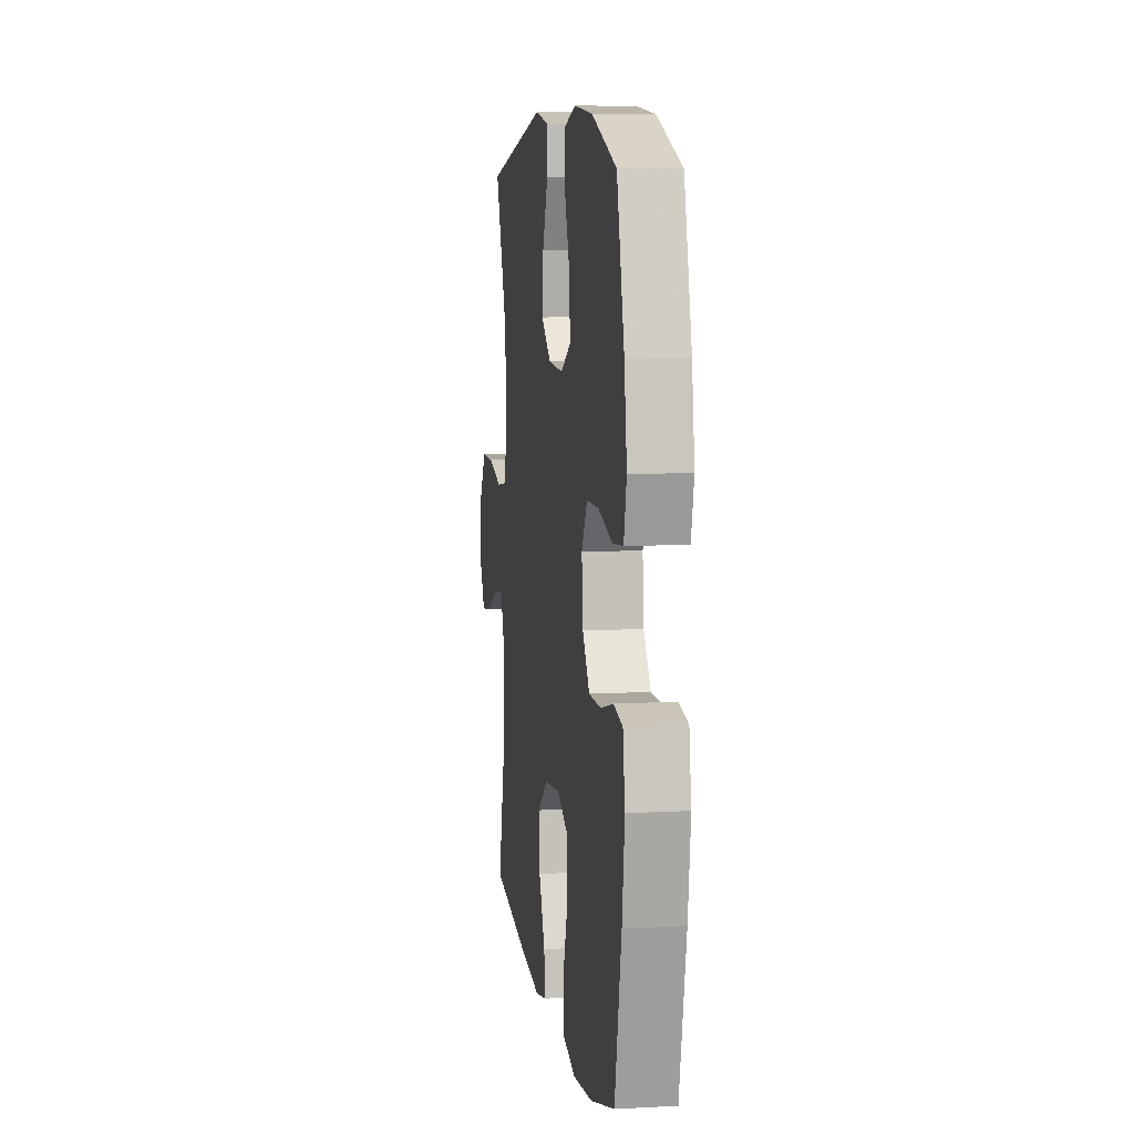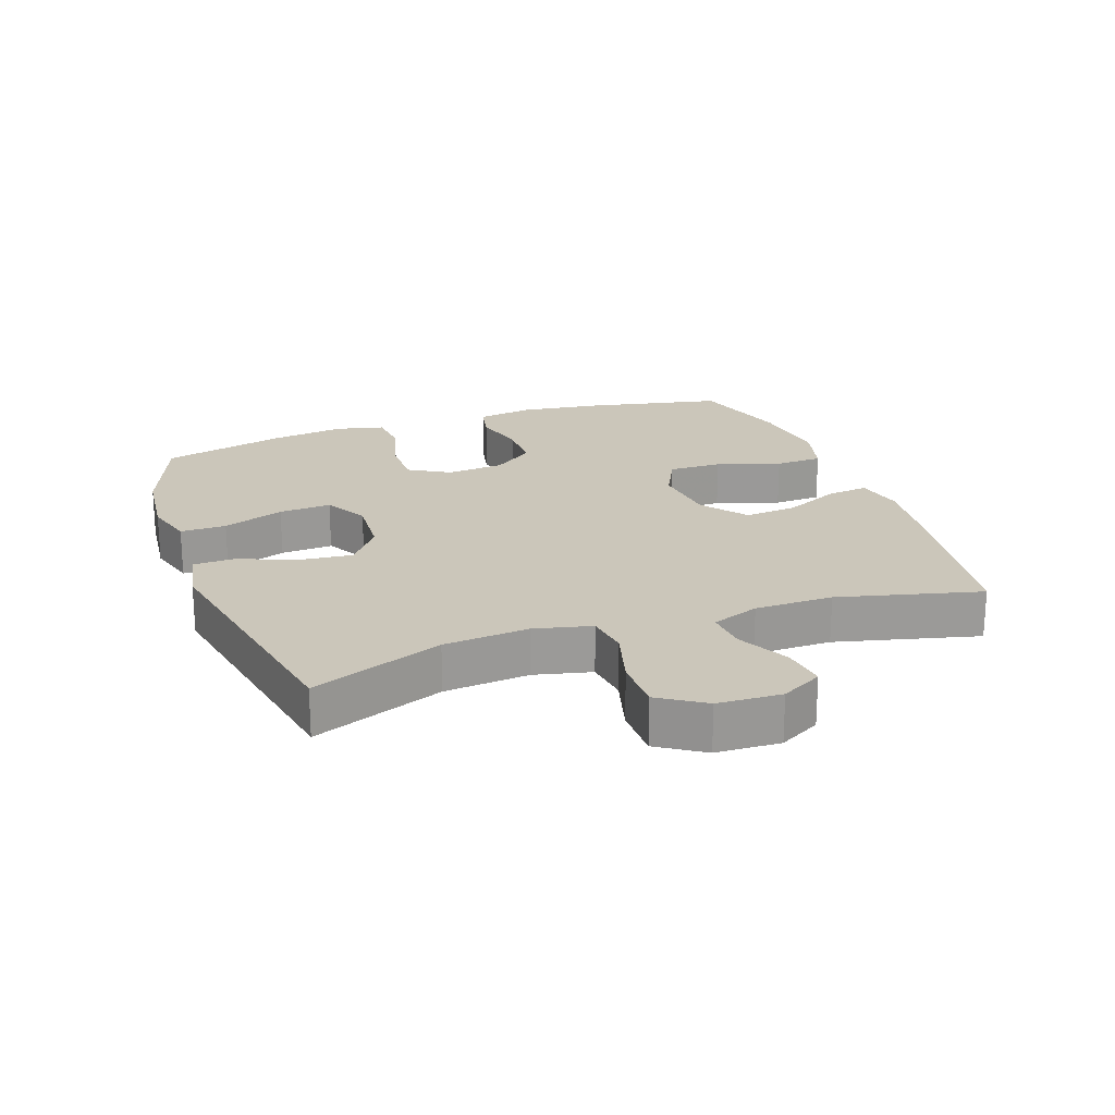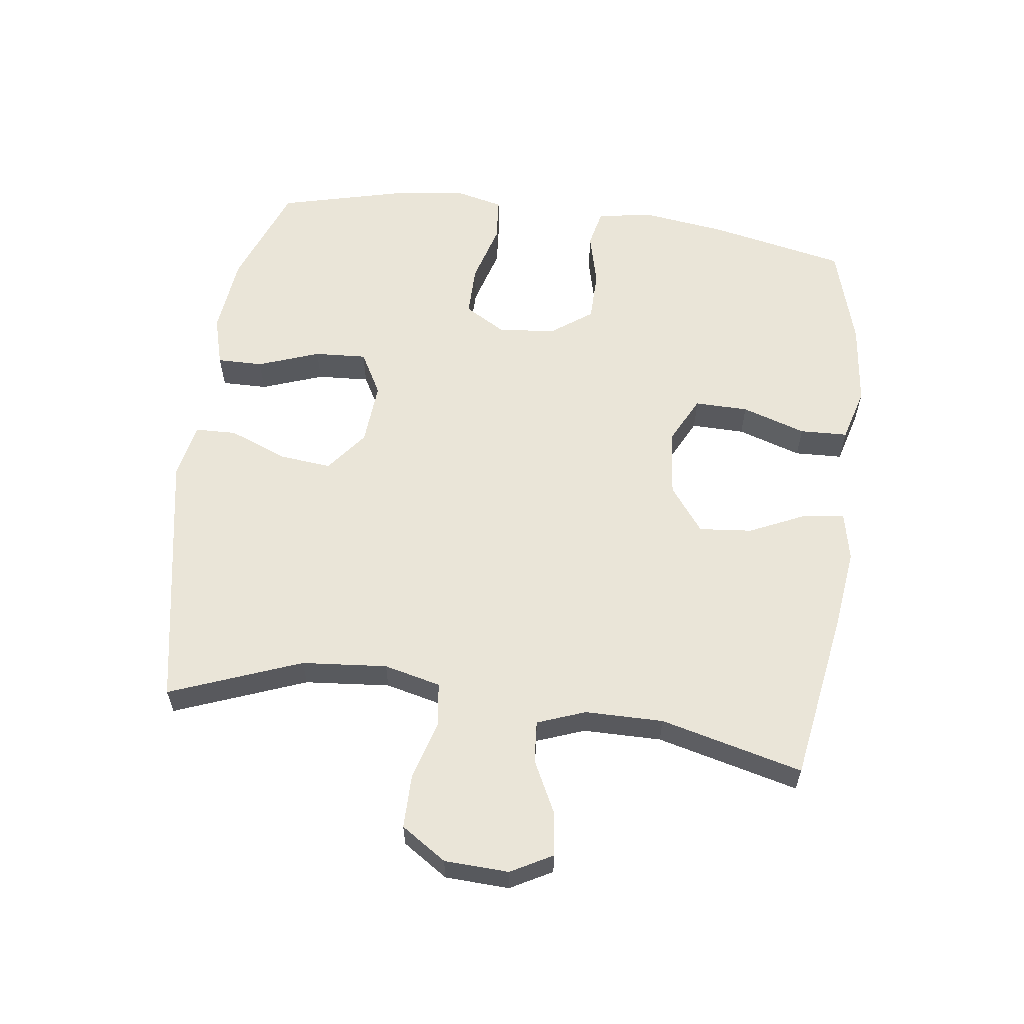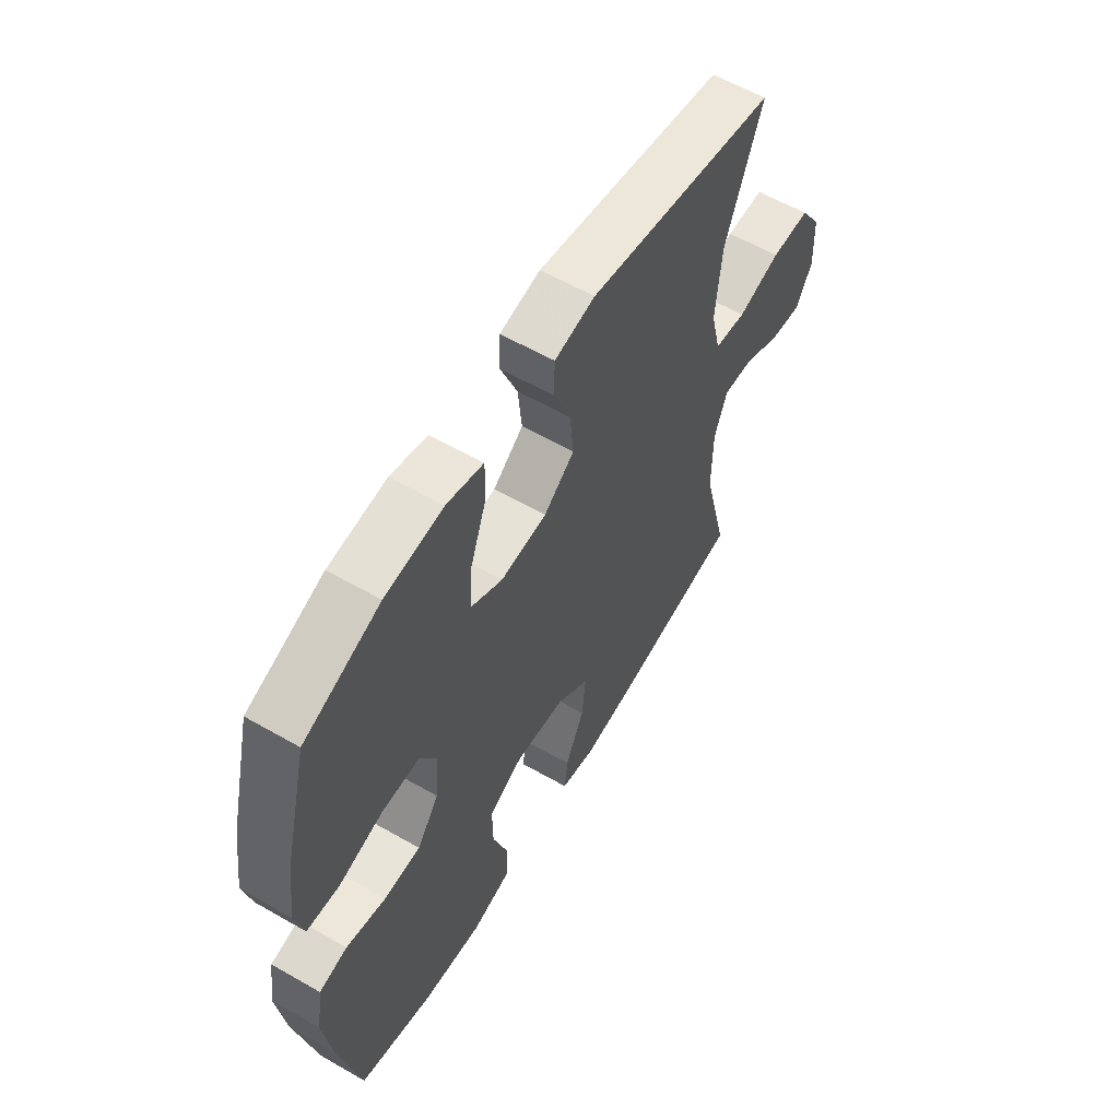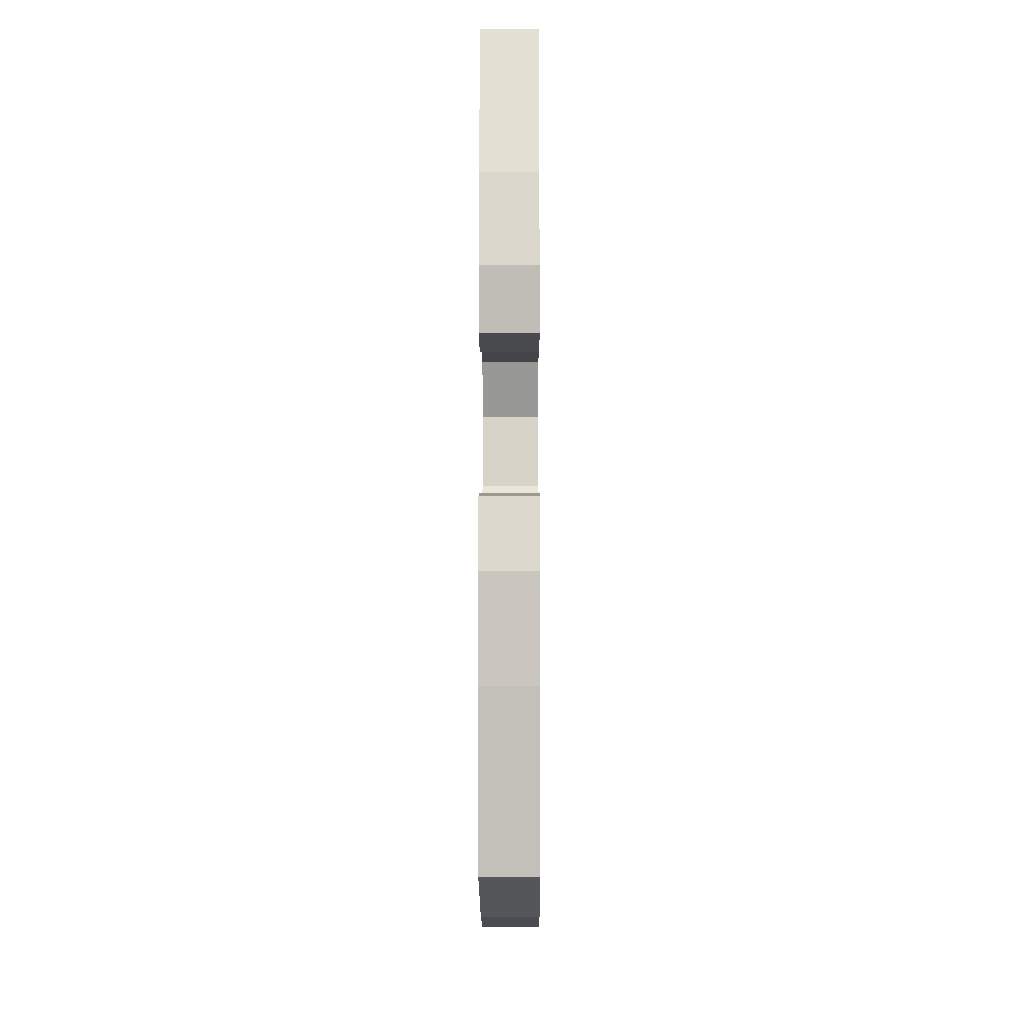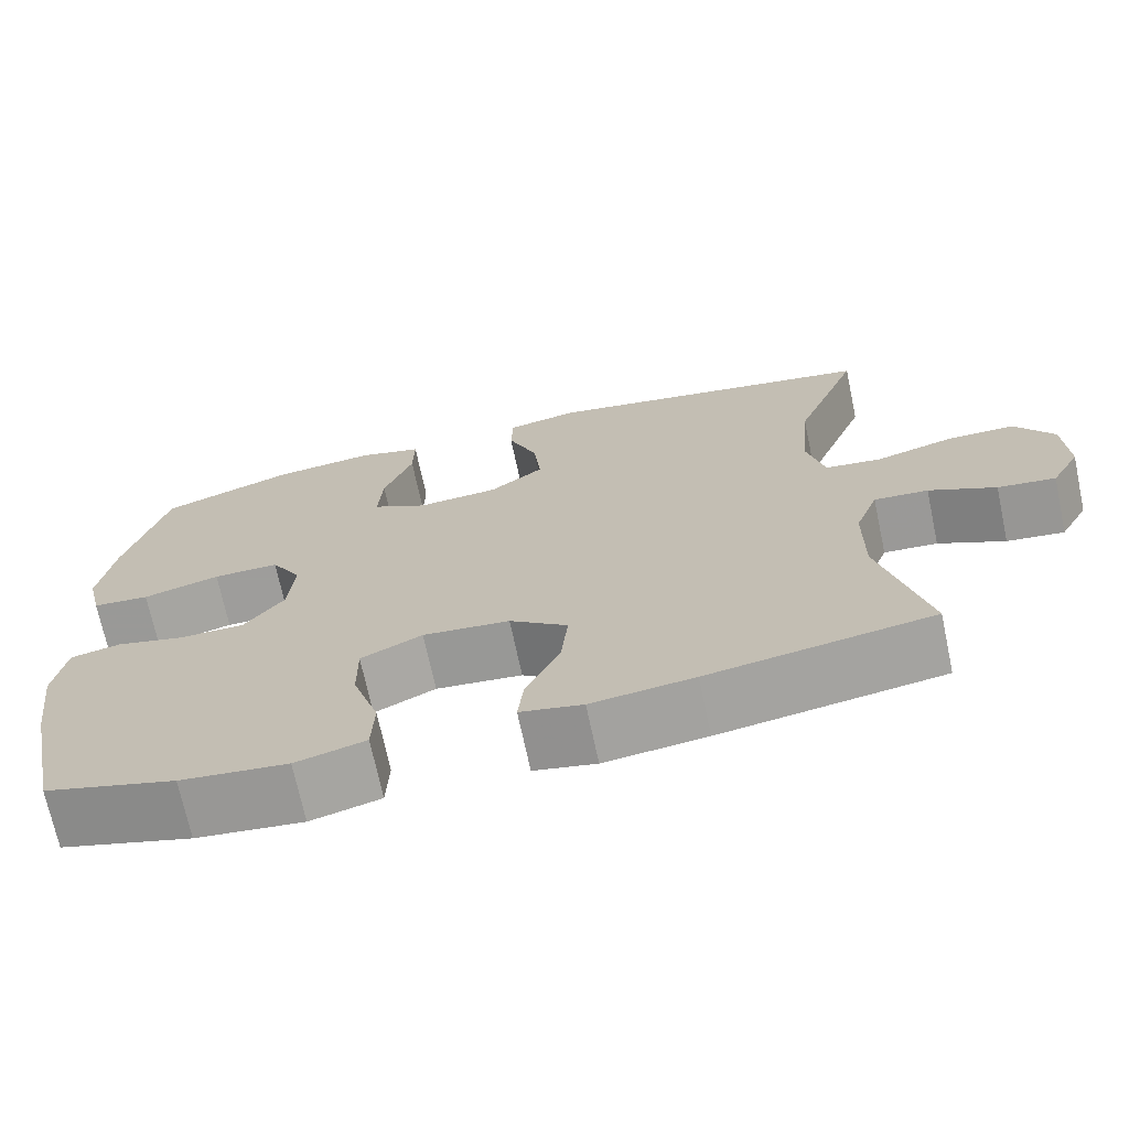
<metadata>
{"format":"obj","ext":"obj","renderer":"f3d","projection":"perspective","resolution":1024,"background":"white","views":[{"elev":8.0,"azim":-98.5,"up":"+Z"},{"elev":21.1,"azim":70.4,"up":"+Y"},{"elev":59.2,"azim":97.7,"up":"+Y"},{"elev":59.2,"azim":-59.5,"up":"+Z"},{"elev":-8.9,"azim":-89.7,"up":"+Z"},{"elev":-70.7,"azim":12.0,"up":"+Z"}]}
</metadata>
<code>
v -0.5 0.07 -0.5
v -0.544 0.07 -0.288
v -0.561 0.07 -0.16
v -0.547 0.07 -0.072
v -0.487 0.07 -0.059
v -0.403 0.07 -0.08
v -0.324 0.07 -0.079
v -0.277 0.07 -0.015
v -0.269 0.07 0.074
v -0.306 0.07 0.137
v -0.386 0.07 0.137
v -0.479 0.07 0.111
v -0.548 0.07 0.117
v -0.566 0.07 0.193
v -0.549 0.07 0.309
v -0.5 0.07 0.5
v -0.339 0.07 0.56
v -0.216 0.07 0.573
v -0.138 0.07 0.551
v -0.139 0.07 0.48
v -0.174 0.07 0.385
v -0.179 0.07 0.304
v -0.112 0.07 0.267
v -0.014 0.07 0.274
v 0.051 0.07 0.324
v 0.043 0.07 0.406
v 0.007 0.07 0.495
v 0.009 0.07 0.559
v 0.095 0.07 0.576
v 0.5 0.07 0.5
v 0.421 0.07 0.297
v 0.409 0.07 0.165
v 0.43 0.07 0.077
v 0.498 0.07 0.068
v 0.59 0.07 0.094
v 0.673 0.07 0.094
v 0.719 0.07 0.024
v 0.723 0.07 -0.075
v 0.688 0.07 -0.139
v 0.619 0.07 -0.13
v 0.539 0.07 -0.09
v 0.474 0.07 -0.085
v 0.446 0.07 -0.159
v 0.445 0.07 -0.28
v 0.5 0.07 -0.5
v 0.232 0.07 -0.543
v 0.109 0.07 -0.558
v 0.034 0.07 -0.542
v 0.041 0.07 -0.479
v 0.082 0.07 -0.391
v 0.09 0.07 -0.309
v 0.02 0.07 -0.256
v -0.085 0.07 -0.245
v -0.159 0.07 -0.282
v -0.158 0.07 -0.365
v -0.126 0.07 -0.464
v -0.129 0.07 -0.538
v -0.213 0.07 -0.561
v -0.342 0.07 -0.546
v -0.5 0 -0.5
v -0.544 0 -0.288
v -0.561 0 -0.16
v -0.547 0 -0.072
v -0.487 0 -0.059
v -0.403 0 -0.08
v -0.324 0 -0.079
v -0.277 0 -0.015
v -0.269 0 0.074
v -0.306 0 0.137
v -0.386 0 0.137
v -0.479 0 0.111
v -0.548 0 0.117
v -0.566 0 0.193
v -0.549 0 0.309
v -0.5 0 0.5
v -0.339 0 0.56
v -0.216 0 0.573
v -0.138 0 0.551
v -0.139 0 0.48
v -0.174 0 0.385
v -0.179 0 0.304
v -0.112 0 0.267
v -0.014 0 0.274
v 0.051 0 0.324
v 0.043 0 0.406
v 0.007 0 0.495
v 0.009 0 0.559
v 0.095 0 0.576
v 0.5 0 0.5
v 0.421 0 0.297
v 0.409 0 0.165
v 0.43 0 0.077
v 0.498 0 0.068
v 0.59 0 0.094
v 0.673 0 0.094
v 0.719 0 0.024
v 0.723 0 -0.075
v 0.688 0 -0.139
v 0.619 0 -0.13
v 0.539 0 -0.09
v 0.474 0 -0.085
v 0.446 0 -0.159
v 0.445 0 -0.28
v 0.5 0 -0.5
v 0.232 0 -0.543
v 0.109 0 -0.558
v 0.034 0 -0.542
v 0.041 0 -0.479
v 0.082 0 -0.391
v 0.09 0 -0.309
v 0.02 0 -0.256
v -0.085 0 -0.245
v -0.159 0 -0.282
v -0.158 0 -0.365
v -0.126 0 -0.464
v -0.129 0 -0.538
v -0.213 0 -0.561
v -0.342 0 -0.546
f 55 56 57 58
f 54 55 58 59
f 47 48 49 50
f 47 50 51
f 44 45 46 47
f 43 44 47 51
f 42 43 51 52
f 38 39 40 41
f 38 41 42
f 37 38 42
f 34 35 36 37
f 33 34 37 42
f 28 29 30 31
f 26 27 28 31
f 25 26 31 32
f 24 25 32 33
f 18 19 20 21
f 18 21 22
f 17 18 22
f 16 17 22
f 15 16 22
f 14 15 22 23
f 11 12 13 14
f 10 11 14 23
f 3 4 5 6
f 3 6 7
f 2 3 7
f 54 59 1 2
f 53 54 2 7
f 52 53 7 8
f 42 52 8 9
f 23 24 33 42
f 9 10 23 42
f 117 116 115 114
f 118 117 114 113
f 109 108 107 106
f 110 109 106
f 106 105 104 103
f 110 106 103 102
f 111 110 102 101
f 100 99 98 97
f 101 100 97
f 101 97 96
f 96 95 94 93
f 101 96 93 92
f 90 89 88 87
f 90 87 86 85
f 91 90 85 84
f 92 91 84 83
f 80 79 78 77
f 81 80 77
f 81 77 76
f 81 76 75
f 81 75 74
f 82 81 74 73
f 73 72 71 70
f 82 73 70 69
f 65 64 63 62
f 66 65 62
f 66 62 61
f 61 60 118 113
f 66 61 113 112
f 67 66 112 111
f 68 67 111 101
f 101 92 83 82
f 101 82 69 68
f 1 60 61 2
f 2 61 62 3
f 3 62 63 4
f 4 63 64 5
f 5 64 65 6
f 6 65 66 7
f 7 66 67 8
f 8 67 68 9
f 9 68 69 10
f 10 69 70 11
f 11 70 71 12
f 12 71 72 13
f 13 72 73 14
f 14 73 74 15
f 15 74 75 16
f 16 75 76 17
f 17 76 77 18
f 18 77 78 19
f 19 78 79 20
f 20 79 80 21
f 21 80 81 22
f 22 81 82 23
f 23 82 83 24
f 24 83 84 25
f 25 84 85 26
f 26 85 86 27
f 27 86 87 28
f 28 87 88 29
f 29 88 89 30
f 30 89 90 31
f 31 90 91 32
f 32 91 92 33
f 33 92 93 34
f 34 93 94 35
f 35 94 95 36
f 36 95 96 37
f 37 96 97 38
f 38 97 98 39
f 39 98 99 40
f 40 99 100 41
f 41 100 101 42
f 42 101 102 43
f 43 102 103 44
f 44 103 104 45
f 45 104 105 46
f 46 105 106 47
f 47 106 107 48
f 48 107 108 49
f 49 108 109 50
f 50 109 110 51
f 51 110 111 52
f 52 111 112 53
f 53 112 113 54
f 54 113 114 55
f 55 114 115 56
f 56 115 116 57
f 57 116 117 58
f 58 117 118 59
f 59 118 60 1

</code>
